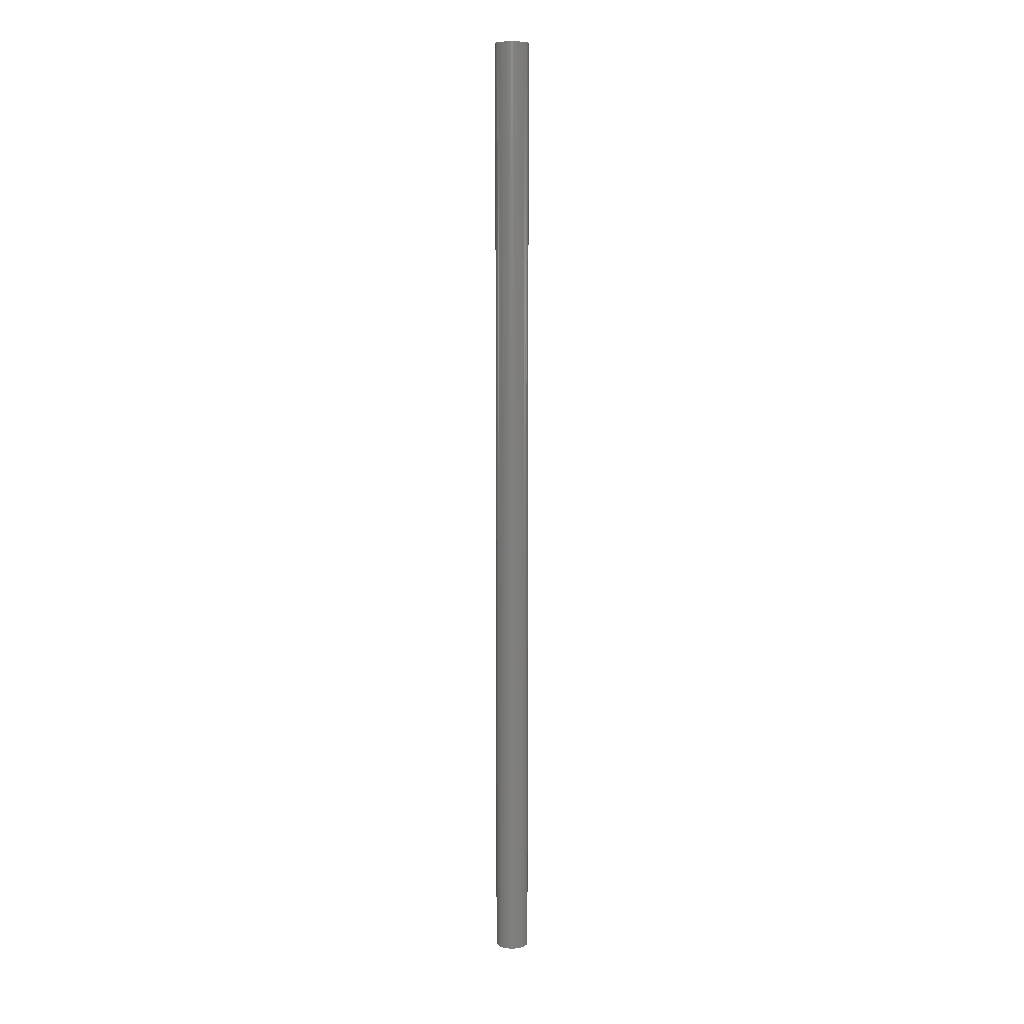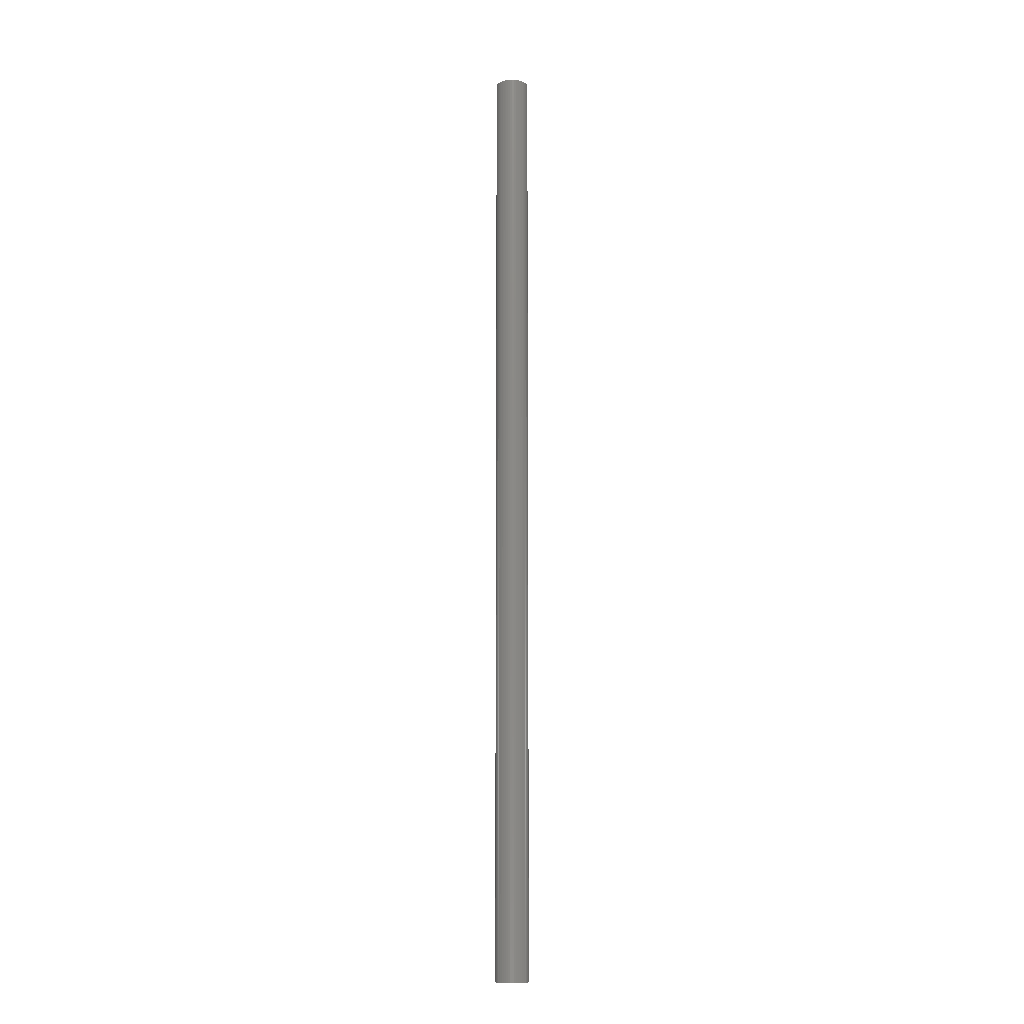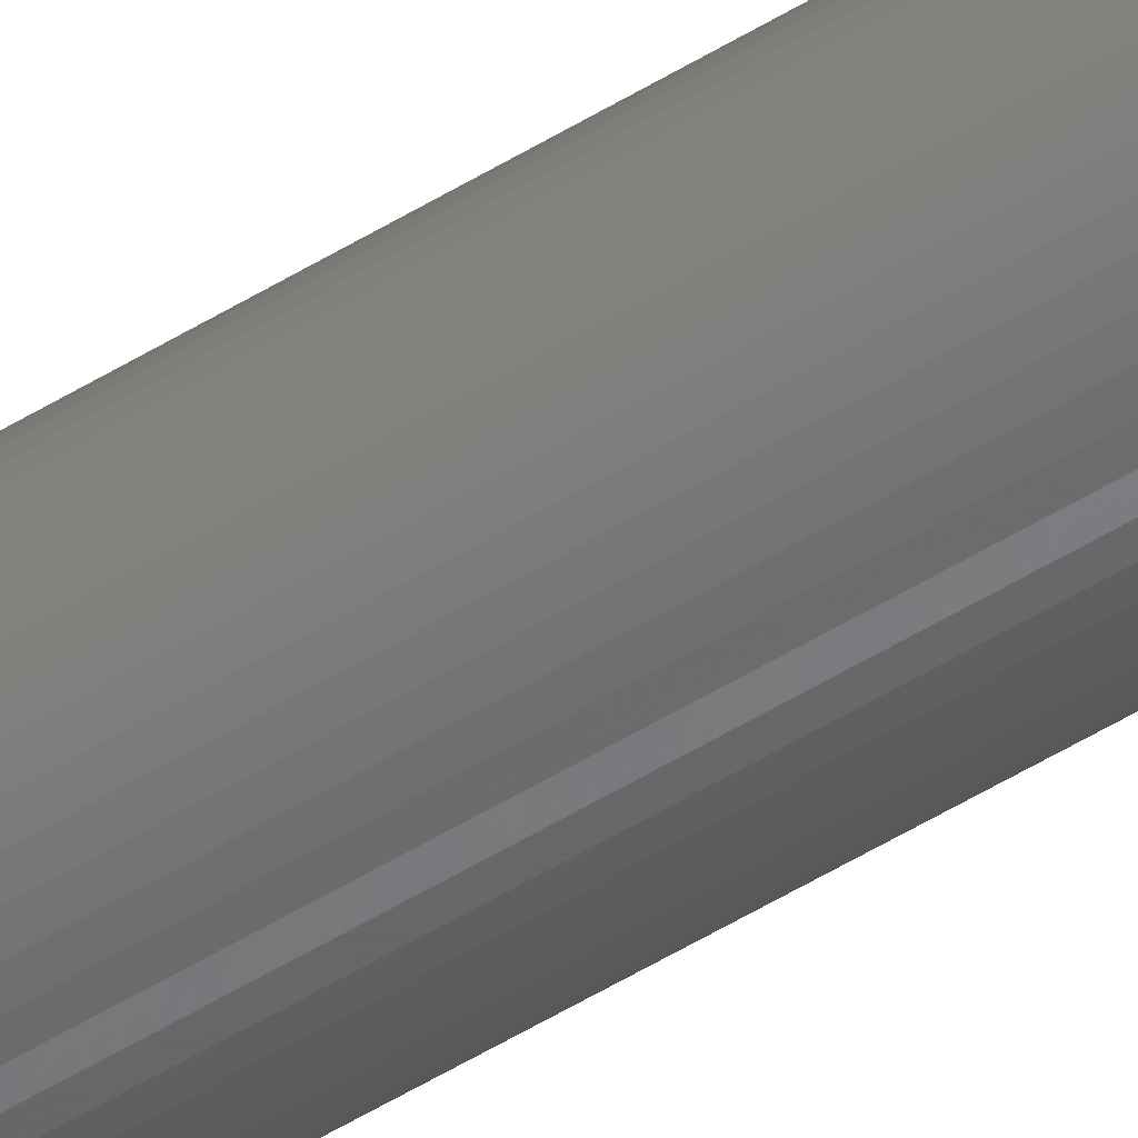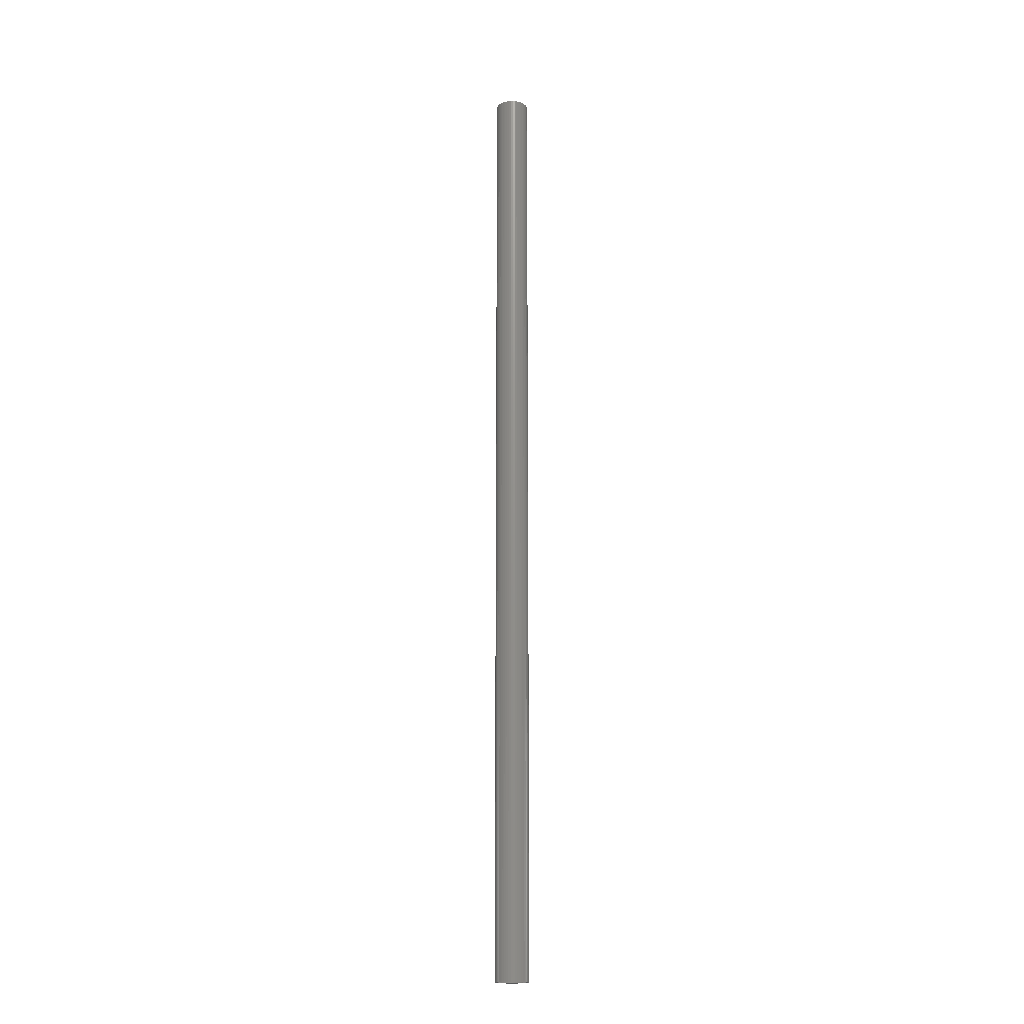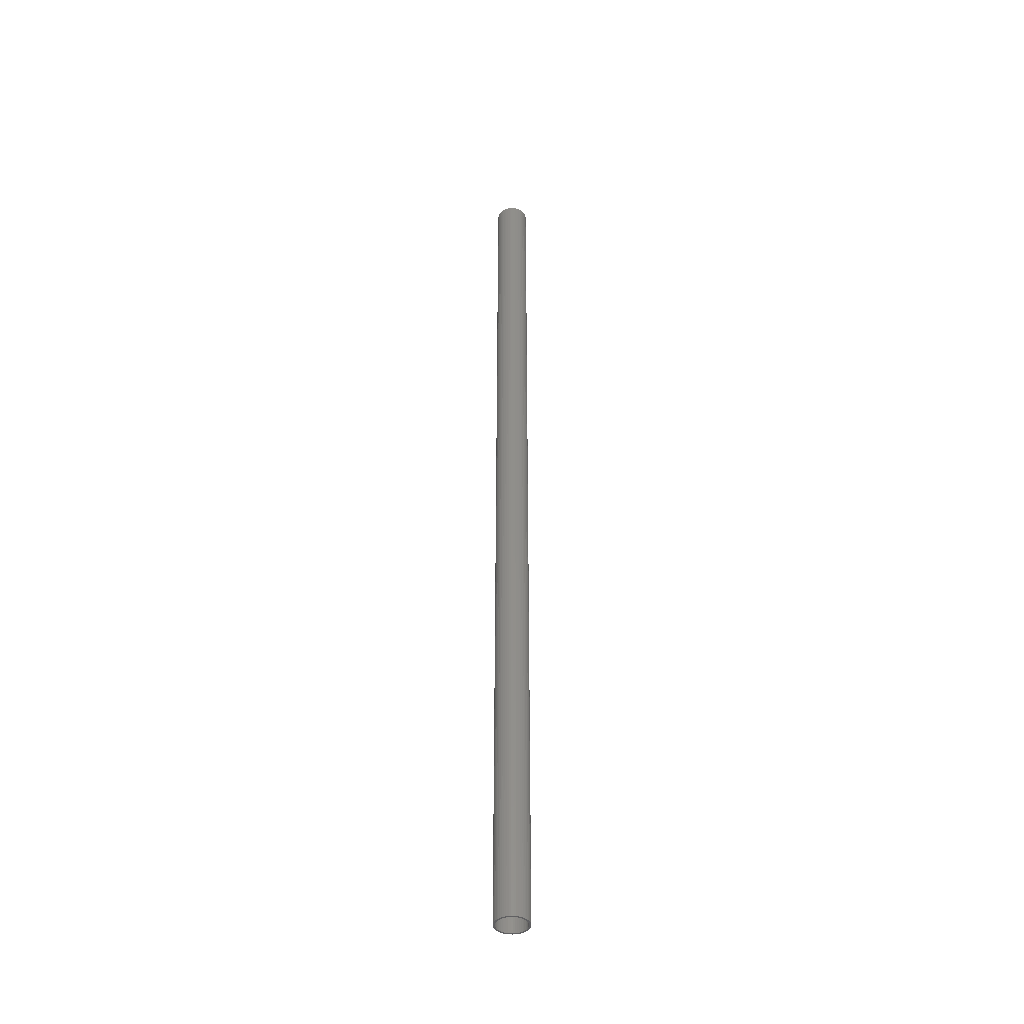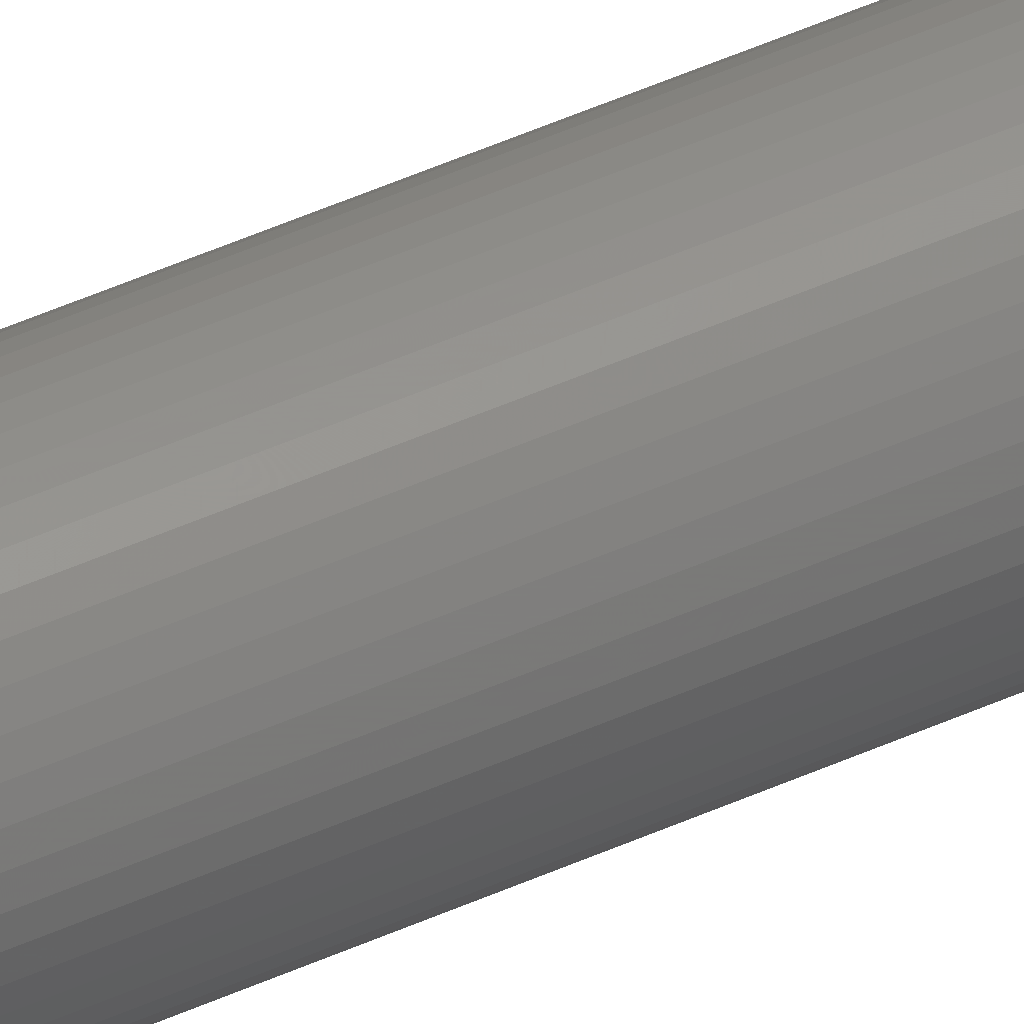
<metadata>
{"format":"stl","ext":"stl","renderer":"f3d","projection":"perspective","resolution":1024,"background":"white","views":[{"elev":9.6,"azim":13.2,"up":"+Z"},{"elev":-11.1,"azim":39.3,"up":"+Z"},{"elev":-46.7,"azim":125.9,"up":"+Y"},{"elev":-17.4,"azim":1.0,"up":"+Z"},{"elev":-41.1,"azim":-80.5,"up":"+Z"},{"elev":44.1,"azim":61.5,"up":"+Y"}]}
</metadata>
<code>
# stl→obj: 200 verts, 400 faces
v 1.75 0 49.5
v 1.736 0.2193 -49.5
v 1.736 0.2193 49.5
v 1.75 0 -49.5
v -1.75 0 -49.5
v -1.736 0.2193 49.5
v -1.736 0.2193 -49.5
v -1.75 0 49.5
v 0.1099 1.747 -49.5
v -0.1099 1.747 49.5
v 0.1099 1.747 49.5
v -0.1099 1.747 -49.5
v -0.1099 -1.747 -49.5
v 0.1099 -1.747 49.5
v -0.1099 -1.747 49.5
v 0.1099 -1.747 -49.5
v 1.276 1.198 -49.5
v 1.115 1.348 49.5
v 1.276 1.198 49.5
v 1.115 1.348 -49.5
v -1.115 1.348 -49.5
v -1.276 1.198 49.5
v -1.115 1.348 49.5
v -1.276 1.198 -49.5
v -0.5408 1.664 -49.5
v -0.7451 1.583 49.5
v -0.5408 1.664 49.5
v -0.7451 1.583 -49.5
v 1.534 -0.8431 49.5
v 1.627 -0.6442 -49.5
v 1.627 -0.6442 49.5
v 1.534 -0.8431 -49.5
v 1.627 0.6442 49.5
v 1.534 0.8431 -49.5
v 1.534 0.8431 49.5
v 1.627 0.6442 -49.5
v 0.7451 1.583 -49.5
v 0.5408 1.664 49.5
v 0.7451 1.583 49.5
v 0.5408 1.664 -49.5
v 0.9377 1.478 49.5
v 0.9377 1.478 -49.5
v -1.627 0.6442 -49.5
v -1.534 0.8431 49.5
v -1.534 0.8431 -49.5
v -1.627 0.6442 49.5
v -1.416 1.029 -49.5
v -1.416 1.029 49.5
v 1.55 0 49.5
v 1.538 0.1943 49.5
v 1.695 0.4352 49.5
v 1.736 -0.2193 49.5
v 1.501 0.3855 49.5
v 1.538 -0.1943 49.5
v 1.695 -0.4352 49.5
v 1.441 0.5706 49.5
v 1.358 0.7467 49.5
v 1.416 1.029 49.5
v 1.254 0.9111 49.5
v 1.13 1.061 49.5
v 0.988 1.194 49.5
v 0.8305 1.309 49.5
v 0.66 1.402 49.5
v 0.479 1.474 49.5
v 0.3279 1.719 49.5
v 0.2904 1.523 49.5
v 0.09732 1.547 49.5
v -0.09732 1.547 49.5
v -0.2904 1.523 49.5
v -0.3279 1.719 49.5
v -0.479 1.474 49.5
v -0.66 1.402 49.5
v -0.8305 1.309 49.5
v -0.9377 1.478 49.5
v -0.988 1.194 49.5
v -1.13 1.061 49.5
v -1.254 0.9111 49.5
v -1.358 0.7467 49.5
v -1.441 0.5706 49.5
v -1.501 0.3855 49.5
v -1.695 0.4352 49.5
v -1.538 0.1943 49.5
v 1.501 -0.3855 49.5
v 1.441 -0.5706 49.5
v 1.358 -0.7467 49.5
v 1.416 -1.029 49.5
v 1.254 -0.9111 49.5
v 1.276 -1.198 49.5
v 1.13 -1.061 49.5
v 1.115 -1.348 49.5
v 0.988 -1.194 49.5
v 0.9377 -1.478 49.5
v 0.8305 -1.309 49.5
v 0.7451 -1.583 49.5
v 0.66 -1.402 49.5
v 0.5408 -1.664 49.5
v 0.479 -1.474 49.5
v 0.3279 -1.719 49.5
v 0.2904 -1.523 49.5
v 0.09732 -1.547 49.5
v -0.09732 -1.547 49.5
v -0.2904 -1.523 49.5
v -0.3279 -1.719 49.5
v -0.479 -1.474 49.5
v -0.5408 -1.664 49.5
v -0.66 -1.402 49.5
v -0.7451 -1.583 49.5
v -0.8305 -1.309 49.5
v -0.9377 -1.478 49.5
v -0.988 -1.194 49.5
v -1.115 -1.348 49.5
v -1.13 -1.061 49.5
v -1.276 -1.198 49.5
v -1.254 -0.9111 49.5
v -1.416 -1.029 49.5
v -1.358 -0.7467 49.5
v -1.534 -0.8431 49.5
v -1.441 -0.5706 49.5
v -1.627 -0.6442 49.5
v -1.501 -0.3855 49.5
v -1.695 -0.4352 49.5
v -1.538 -0.1943 49.5
v -1.736 -0.2193 49.5
v -1.55 0 49.5
v -0.9377 1.478 -49.5
v -0.3279 1.719 -49.5
v 1.55 0 -49.5
v 1.736 -0.2193 -49.5
v 1.538 -0.1943 -49.5
v 1.695 -0.4352 -49.5
v 1.501 -0.3855 -49.5
v 1.538 0.1943 -49.5
v 1.695 0.4352 -49.5
v 1.441 -0.5706 -49.5
v 1.358 -0.7467 -49.5
v 1.416 -1.029 -49.5
v 1.254 -0.9111 -49.5
v 1.276 -1.198 -49.5
v 1.13 -1.061 -49.5
v 1.115 -1.348 -49.5
v 0.988 -1.194 -49.5
v 0.9377 -1.478 -49.5
v 0.8305 -1.309 -49.5
v 0.7451 -1.583 -49.5
v 0.66 -1.402 -49.5
v 0.5408 -1.664 -49.5
v 0.479 -1.474 -49.5
v 0.3279 -1.719 -49.5
v 0.2904 -1.523 -49.5
v 0.09732 -1.547 -49.5
v -0.09732 -1.547 -49.5
v -0.2904 -1.523 -49.5
v -0.3279 -1.719 -49.5
v -0.479 -1.474 -49.5
v -0.5408 -1.664 -49.5
v -0.66 -1.402 -49.5
v -0.7451 -1.583 -49.5
v -0.8305 -1.309 -49.5
v -0.9377 -1.478 -49.5
v -0.988 -1.194 -49.5
v -1.115 -1.348 -49.5
v -1.13 -1.061 -49.5
v -1.276 -1.198 -49.5
v -1.254 -0.9111 -49.5
v -1.416 -1.029 -49.5
v -1.358 -0.7467 -49.5
v -1.534 -0.8431 -49.5
v -1.441 -0.5706 -49.5
v -1.627 -0.6442 -49.5
v -1.501 -0.3855 -49.5
v -1.695 -0.4352 -49.5
v -1.538 -0.1943 -49.5
v 1.501 0.3855 -49.5
v 1.441 0.5706 -49.5
v 1.358 0.7467 -49.5
v 1.416 1.029 -49.5
v 1.254 0.9111 -49.5
v 1.13 1.061 -49.5
v 0.988 1.194 -49.5
v 0.8305 1.309 -49.5
v 0.66 1.402 -49.5
v 0.479 1.474 -49.5
v 0.3279 1.719 -49.5
v 0.2904 1.523 -49.5
v 0.09732 1.547 -49.5
v -0.09732 1.547 -49.5
v -0.2904 1.523 -49.5
v -0.479 1.474 -49.5
v -0.66 1.402 -49.5
v -0.8305 1.309 -49.5
v -0.988 1.194 -49.5
v -1.13 1.061 -49.5
v -1.254 0.9111 -49.5
v -1.358 0.7467 -49.5
v -1.441 0.5706 -49.5
v -1.501 0.3855 -49.5
v -1.695 0.4352 -49.5
v -1.538 0.1943 -49.5
v -1.55 0 -49.5
v -1.736 -0.2193 -49.5
f 1 2 3
f 2 1 4
f 5 6 7
f 6 5 8
f 9 10 11
f 10 9 12
f 13 14 15
f 14 13 16
f 17 18 19
f 18 17 20
f 21 22 23
f 22 21 24
f 25 26 27
f 26 25 28
f 29 30 31
f 30 29 32
f 33 34 35
f 34 33 36
f 37 38 39
f 38 37 40
f 20 41 18
f 41 20 42
f 43 44 45
f 44 43 46
f 47 22 24
f 22 47 48
f 49 1 3
f 50 3 51
f 1 49 52
f 53 51 33
f 54 52 49
f 52 54 55
f 3 50 49
f 56 33 35
f 51 53 50
f 33 56 53
f 57 35 58
f 35 57 56
f 59 58 19
f 58 59 57
f 19 60 59
f 18 60 19
f 18 61 60
f 41 61 18
f 41 62 61
f 39 62 41
f 39 63 62
f 38 63 39
f 38 64 63
f 65 64 38
f 65 66 64
f 11 66 65
f 11 67 66
f 11 68 67
f 10 68 11
f 10 69 68
f 70 69 10
f 70 71 69
f 27 71 70
f 27 72 71
f 26 72 27
f 26 73 72
f 74 73 26
f 74 75 73
f 23 75 74
f 23 76 75
f 22 76 23
f 76 22 77
f 48 77 22
f 77 48 78
f 44 78 48
f 78 44 79
f 46 79 44
f 79 46 80
f 81 80 46
f 80 81 82
f 83 55 54
f 55 83 31
f 84 31 83
f 31 84 29
f 85 29 84
f 29 85 86
f 87 86 85
f 86 87 88
f 89 88 87
f 89 90 88
f 91 90 89
f 91 92 90
f 93 92 91
f 93 94 92
f 95 94 93
f 95 96 94
f 97 96 95
f 97 98 96
f 99 98 97
f 99 14 98
f 100 14 99
f 101 14 100
f 101 15 14
f 102 15 101
f 102 103 15
f 104 103 102
f 104 105 103
f 106 105 104
f 106 107 105
f 108 107 106
f 108 109 107
f 110 109 108
f 110 111 109
f 112 111 110
f 113 112 114
f 112 113 111
f 115 114 116
f 114 115 113
f 117 116 118
f 119 118 120
f 116 117 115
f 121 120 122
f 123 122 124
f 6 82 81
f 118 119 117
f 82 6 124
f 120 121 119
f 8 124 6
f 122 123 121
f 124 8 123
f 28 74 26
f 74 28 125
f 126 27 70
f 27 126 25
f 127 4 128
f 129 128 130
f 4 127 2
f 131 130 30
f 132 2 127
f 2 132 133
f 128 129 127
f 134 30 32
f 130 131 129
f 30 134 131
f 135 32 136
f 32 135 134
f 137 136 138
f 136 137 135
f 138 139 137
f 140 139 138
f 140 141 139
f 142 141 140
f 142 143 141
f 144 143 142
f 144 145 143
f 146 145 144
f 146 147 145
f 148 147 146
f 148 149 147
f 16 149 148
f 16 150 149
f 16 151 150
f 13 151 16
f 13 152 151
f 153 152 13
f 153 154 152
f 155 154 153
f 155 156 154
f 157 156 155
f 157 158 156
f 159 158 157
f 159 160 158
f 161 160 159
f 161 162 160
f 163 162 161
f 162 163 164
f 165 164 163
f 164 165 166
f 167 166 165
f 166 167 168
f 169 168 167
f 168 169 170
f 171 170 169
f 170 171 172
f 173 133 132
f 133 173 36
f 174 36 173
f 36 174 34
f 175 34 174
f 34 175 176
f 177 176 175
f 176 177 17
f 178 17 177
f 178 20 17
f 179 20 178
f 179 42 20
f 180 42 179
f 180 37 42
f 181 37 180
f 181 40 37
f 182 40 181
f 182 183 40
f 184 183 182
f 184 9 183
f 185 9 184
f 186 9 185
f 186 12 9
f 187 12 186
f 187 126 12
f 188 126 187
f 188 25 126
f 189 25 188
f 189 28 25
f 190 28 189
f 190 125 28
f 191 125 190
f 191 21 125
f 192 21 191
f 24 192 193
f 192 24 21
f 47 193 194
f 193 47 24
f 45 194 195
f 43 195 196
f 194 45 47
f 197 196 198
f 7 198 199
f 200 172 171
f 195 43 45
f 172 200 199
f 196 197 43
f 5 199 200
f 198 7 197
f 199 5 7
f 146 94 96
f 94 146 144
f 51 36 33
f 36 51 133
f 3 133 51
f 133 3 2
f 58 17 19
f 17 58 176
f 35 176 58
f 176 35 34
f 40 65 38
f 65 40 183
f 183 11 65
f 11 183 9
f 42 39 41
f 39 42 37
f 45 48 47
f 48 45 44
f 197 46 43
f 46 197 81
f 7 81 197
f 81 7 6
f 125 23 74
f 23 125 21
f 12 70 10
f 70 12 126
f 52 4 1
f 4 52 128
f 88 136 86
f 136 88 138
f 167 119 169
f 119 167 117
f 163 115 165
f 115 163 113
f 144 92 94
f 92 144 142
f 31 130 55
f 130 31 30
f 86 32 29
f 32 86 136
f 171 123 200
f 123 171 121
f 200 8 5
f 8 200 123
f 169 121 171
f 121 169 119
f 142 90 92
f 90 142 140
f 148 96 98
f 96 148 146
f 16 98 14
f 98 16 148
f 55 128 52
f 128 55 130
f 157 105 107
f 105 157 155
f 155 103 105
f 103 155 153
f 165 117 167
f 117 165 115
f 140 88 90
f 88 140 138
f 159 107 109
f 107 159 157
f 153 15 103
f 15 153 13
f 161 109 111
f 109 161 159
f 163 111 113
f 111 163 161
f 174 57 175
f 57 174 56
f 80 195 79
f 195 80 196
f 175 59 177
f 59 175 57
f 184 64 66
f 64 184 182
f 182 63 64
f 63 182 181
f 189 71 72
f 71 189 188
f 79 194 78
f 194 79 195
f 129 49 127
f 49 129 54
f 143 95 93
f 95 143 145
f 185 66 67
f 66 185 184
f 180 61 62
f 61 180 179
f 77 192 76
f 192 77 193
f 190 72 73
f 72 190 189
f 191 73 75
f 73 191 190
f 127 50 132
f 50 127 49
f 139 91 89
f 91 139 141
f 134 83 131
f 83 134 84
f 151 102 101
f 102 151 152
f 173 56 174
f 56 173 53
f 179 60 61
f 60 179 178
f 186 67 68
f 67 186 185
f 181 62 63
f 62 181 180
f 124 198 82
f 198 124 199
f 82 196 80
f 196 82 198
f 78 193 77
f 193 78 194
f 187 68 69
f 68 187 186
f 188 69 71
f 69 188 187
f 192 75 76
f 75 192 191
f 131 54 129
f 54 131 83
f 137 85 135
f 85 137 87
f 135 84 134
f 84 135 85
f 152 104 102
f 104 152 154
f 139 87 137
f 87 139 89
f 132 53 173
f 53 132 50
f 177 60 178
f 60 177 59
f 154 106 104
f 106 154 156
f 122 199 124
f 199 122 172
f 118 170 120
f 170 118 168
f 112 164 114
f 164 112 162
f 116 168 118
f 168 116 166
f 149 100 99
f 100 149 150
f 145 97 95
f 97 145 147
f 147 99 97
f 99 147 149
f 141 93 91
f 93 141 143
f 160 112 110
f 112 160 162
f 150 101 100
f 101 150 151
f 158 110 108
f 110 158 160
f 156 108 106
f 108 156 158
f 120 172 122
f 172 120 170
f 114 166 116
f 166 114 164

</code>
